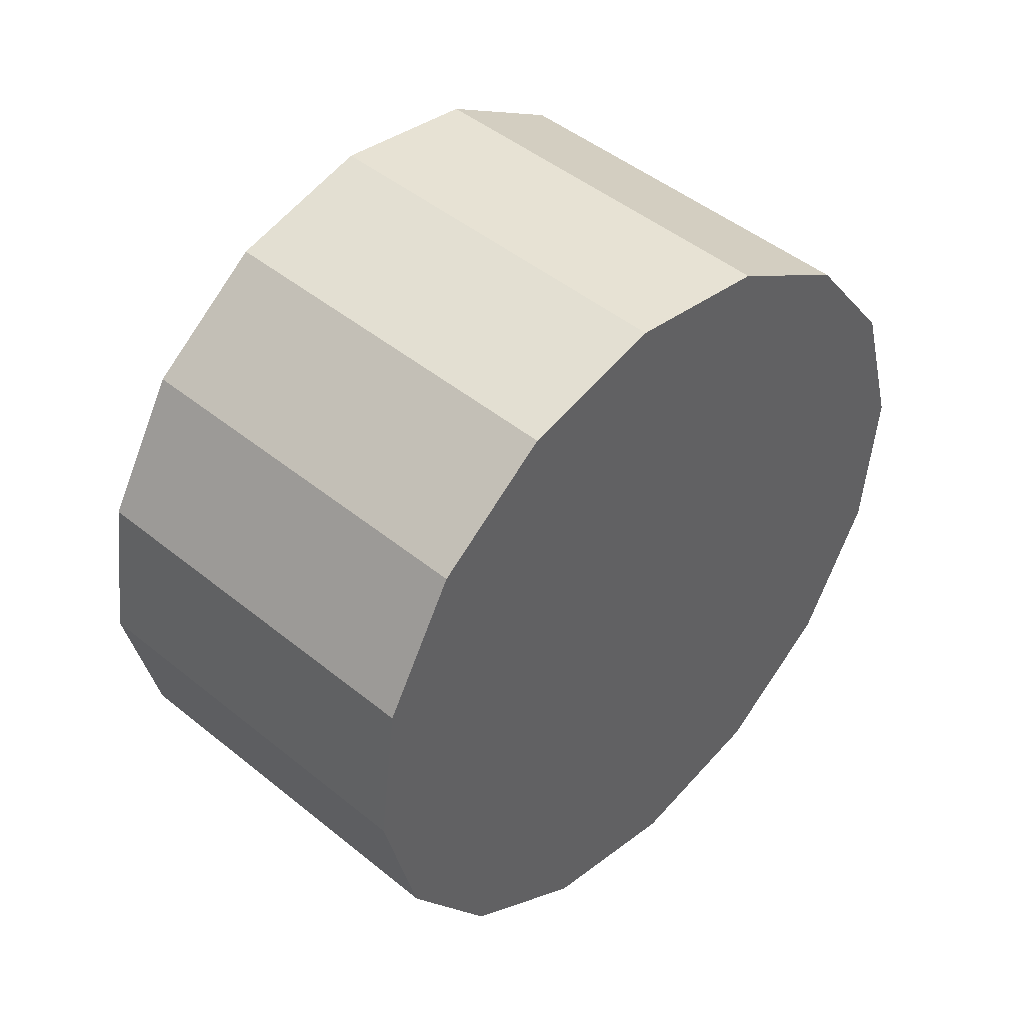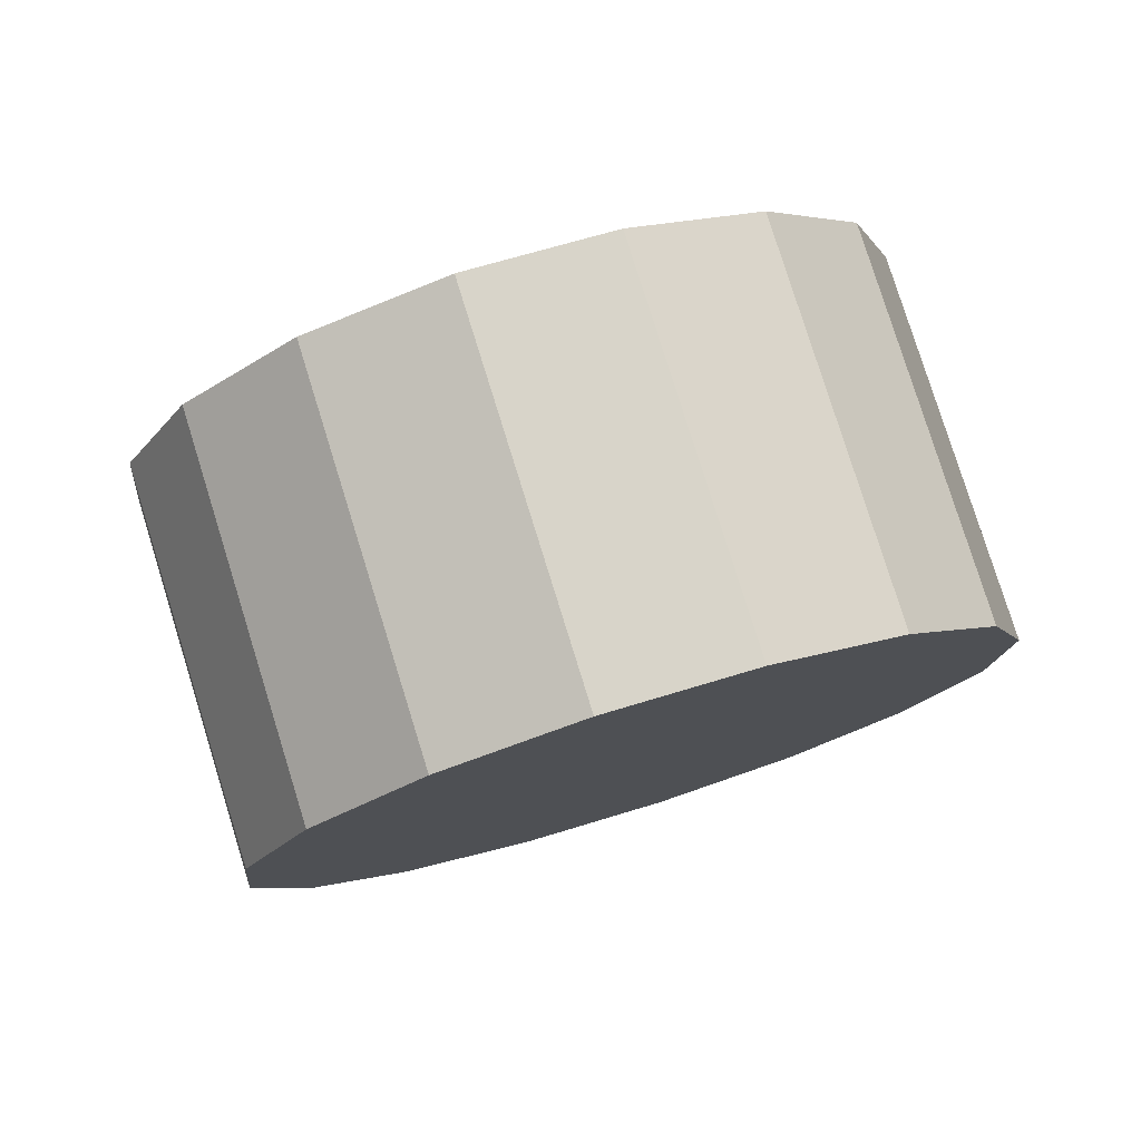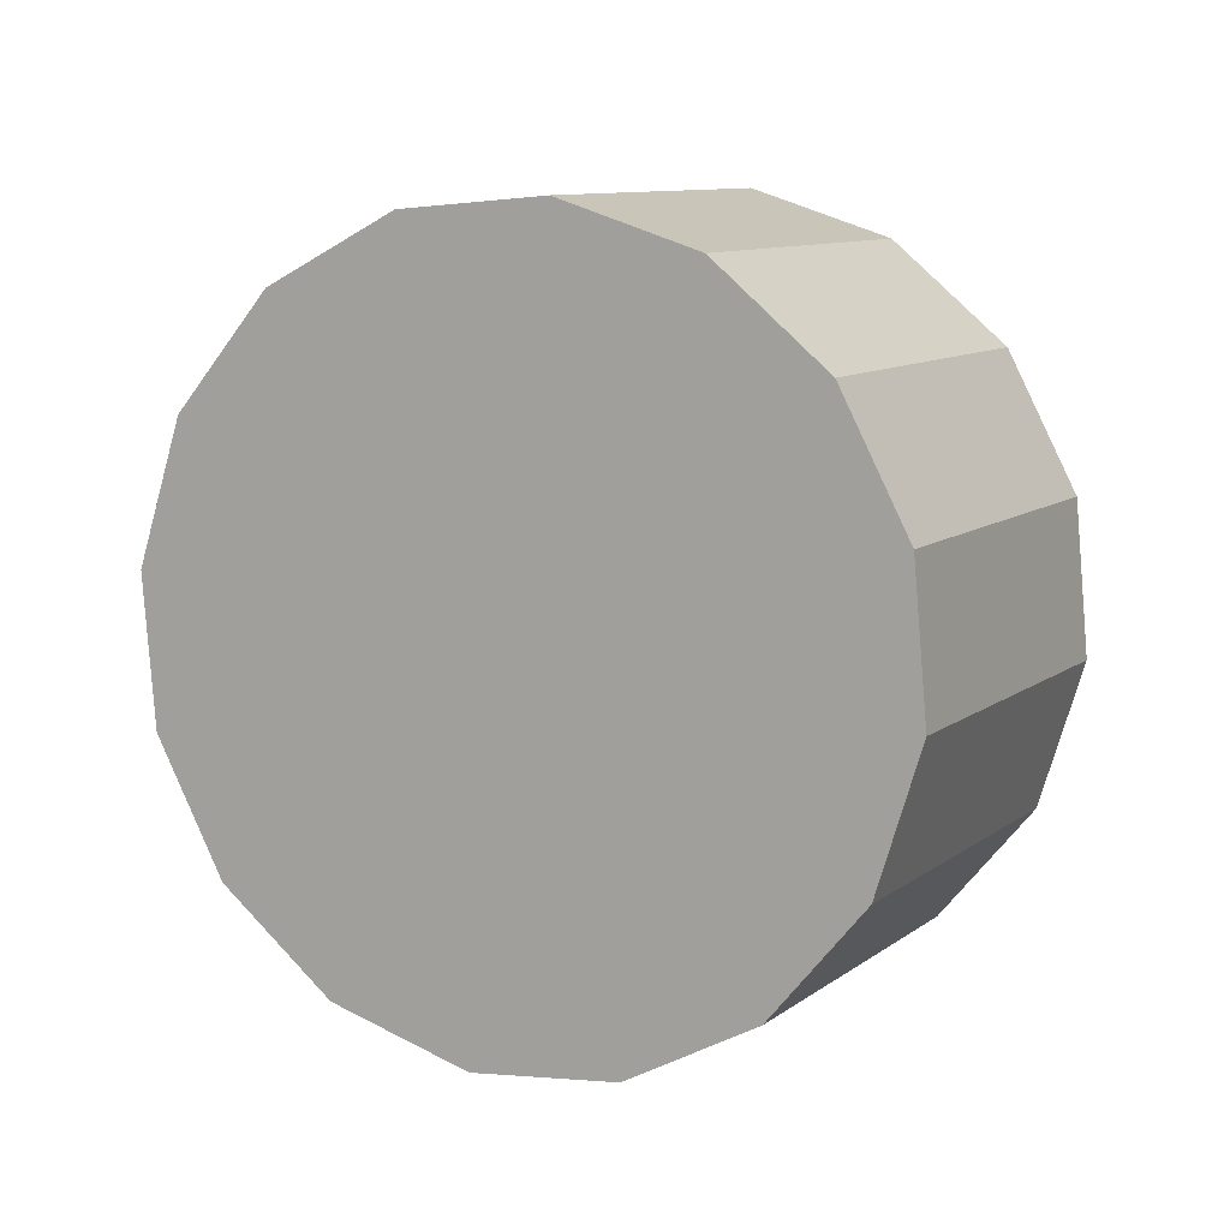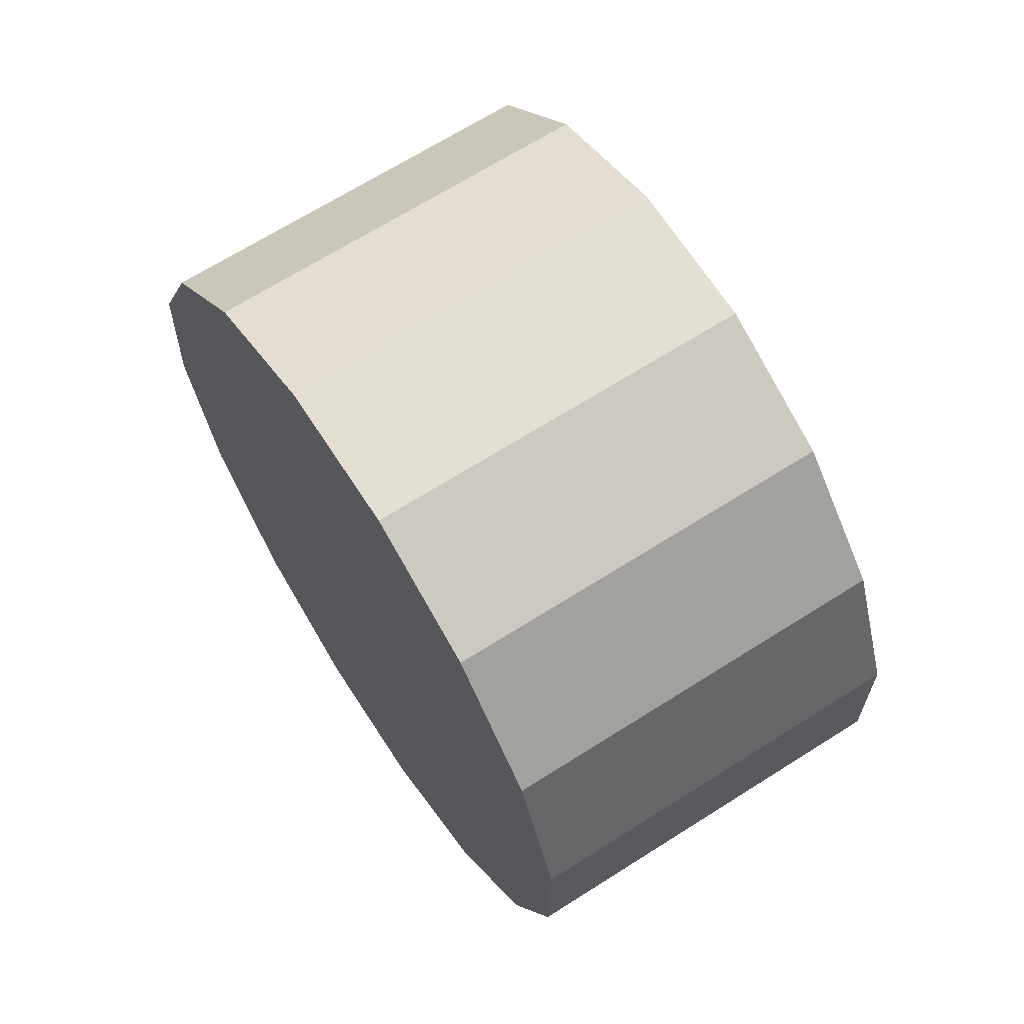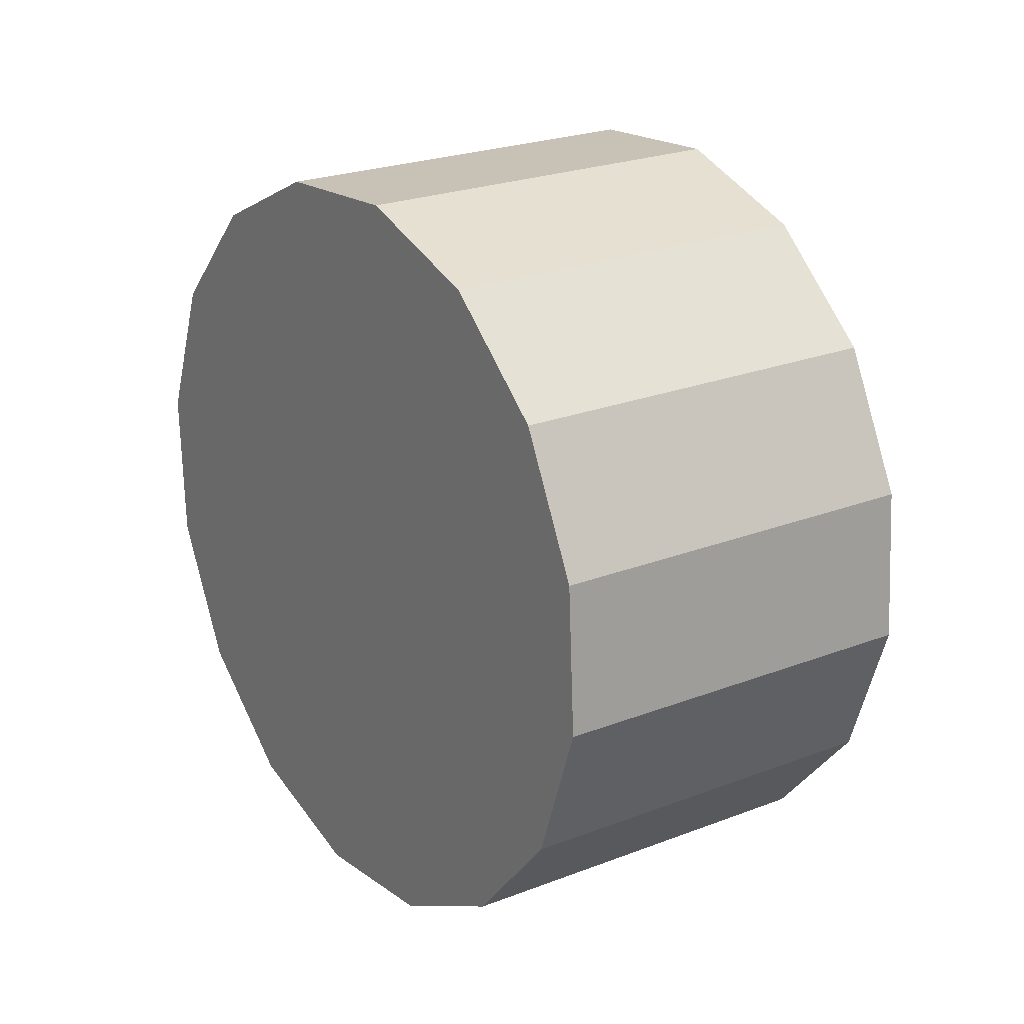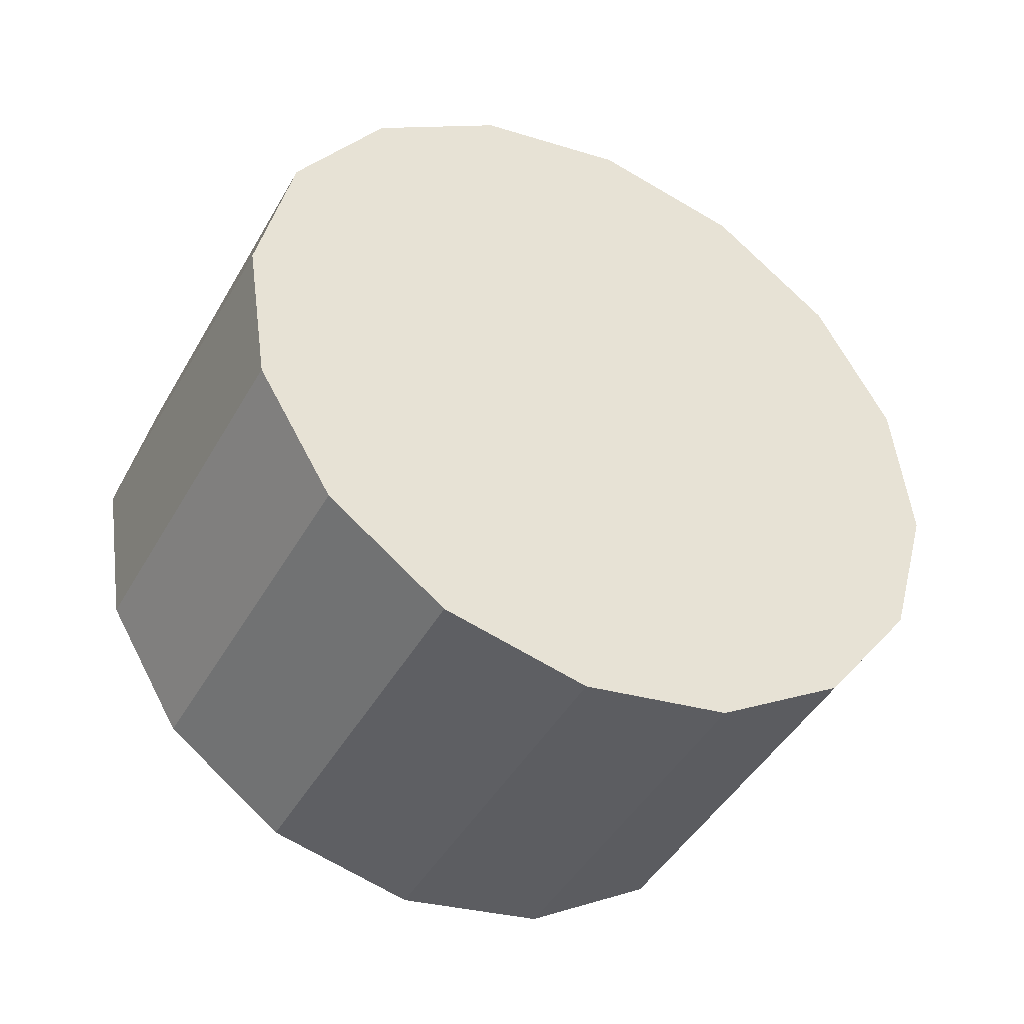
<metadata>
{"format":"obj","ext":"obj","renderer":"f3d","projection":"perspective","resolution":1024,"background":"white","views":[{"elev":64.0,"azim":-16.9,"up":"+Y"},{"elev":64.0,"azim":-166.9,"up":"+Y"},{"elev":-61.0,"azim":-8.0,"up":"+Z"},{"elev":40.1,"azim":-89.3,"up":"+Y"},{"elev":46.0,"azim":88.2,"up":"+Y"},{"elev":-26.7,"azim":3.3,"up":"+Y"}]}
</metadata>
<code>
o Cylinder.016_Cylinder.1445
v 1.915 -0.3819 -1.154
v 0.9186 -0.8526 -2.823
v 1.815 0.3547 -1.302
v 0.8182 -0.1159 -2.971
v 1.473 1.031 -1.289
v 0.4769 0.5607 -2.958
v 0.943 1.545 -1.117
v -0.05336 1.074 -2.786
v 0.3045 1.818 -0.8129
v -0.6919 1.347 -2.482
v -0.3451 1.807 -0.4223
v -1.341 1.337 -2.091
v -0.9067 1.516 -0.004924
v -1.903 1.045 -1.674
v -1.295 0.988 0.3758
v -2.291 0.5174 -1.293
v -1.451 0.3036 0.6618
v -2.447 -0.1671 -1.007
v -1.35 -0.4331 0.8095
v -2.347 -0.9037 -0.8595
v -1.009 -1.11 0.7966
v -2.005 -1.58 -0.8725
v -0.4788 -1.623 0.6249
v -1.475 -2.094 -1.044
v 0.1597 -1.896 0.3206
v -0.8367 -2.367 -1.348
v 0.8092 -1.886 -0.06999
v -0.1871 -2.356 -1.739
v 1.371 -1.594 -0.4874
v 0.3745 -2.065 -2.156
v 1.759 -1.066 -0.8681
v 0.7628 -1.537 -2.537
f 2 3 1
f 4 5 3
f 6 7 5
f 8 9 7
f 10 11 9
f 12 13 11
f 14 15 13
f 16 17 15
f 18 19 17
f 20 21 19
f 22 23 21
f 24 25 23
f 26 27 25
f 28 29 27
f 30 22 14
f 30 31 29
f 32 1 31
f 15 23 31
f 2 4 3
f 4 6 5
f 6 8 7
f 8 10 9
f 10 12 11
f 12 14 13
f 14 16 15
f 16 18 17
f 18 20 19
f 20 22 21
f 22 24 23
f 24 26 25
f 26 28 27
f 28 30 29
f 6 4 2
f 2 32 30
f 30 28 26
f 26 24 22
f 22 20 14
f 20 18 14
f 18 16 14
f 14 12 10
f 10 8 6
f 6 2 30
f 30 26 22
f 14 10 6
f 6 30 14
f 30 32 31
f 32 2 1
f 31 1 3
f 3 5 7
f 7 9 11
f 11 13 15
f 15 17 19
f 19 21 15
f 21 23 15
f 23 25 27
f 27 29 23
f 29 31 23
f 31 3 7
f 7 11 31
f 11 15 31

</code>
